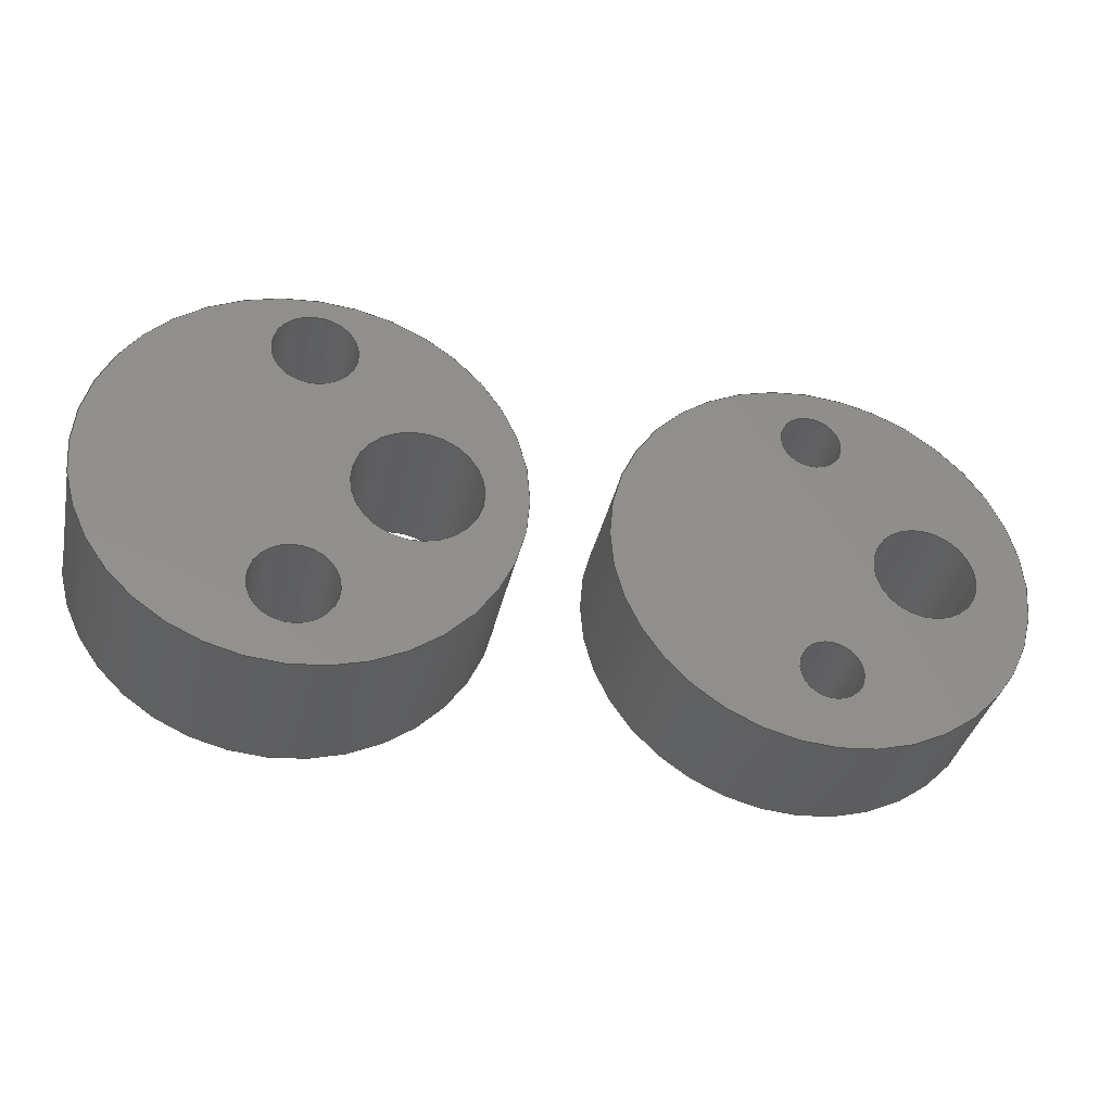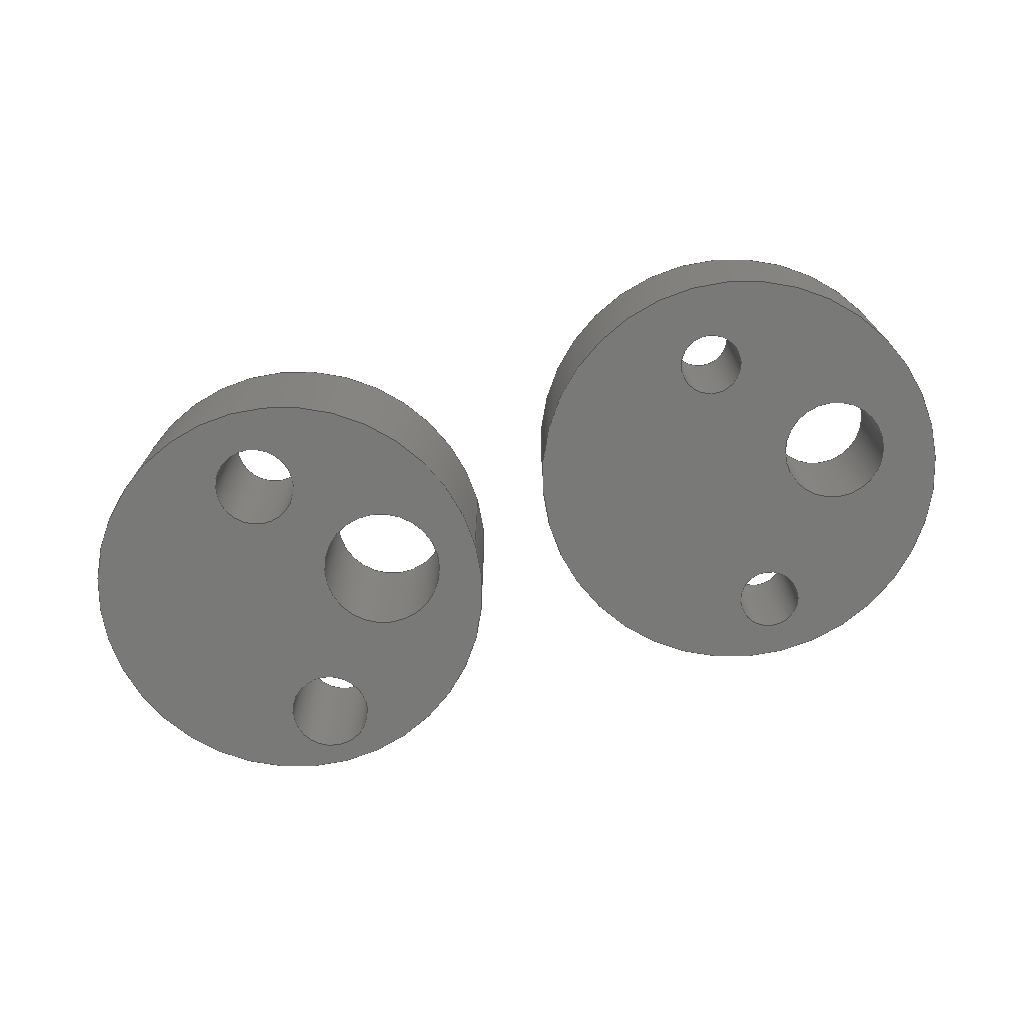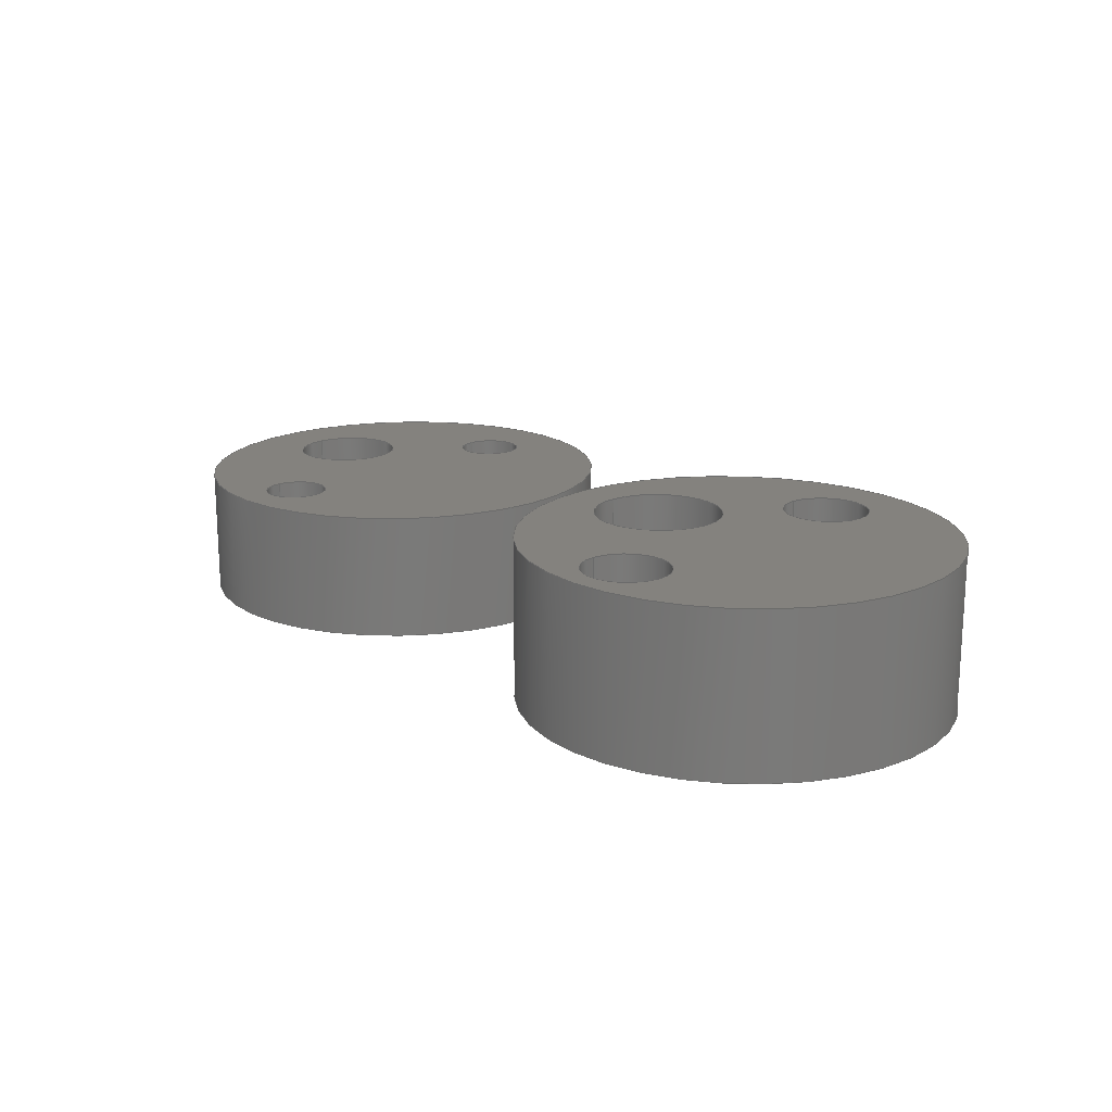
<metadata>
{"format":"step","ext":"step","renderer":"f3d","projection":"perspective","resolution":1024,"background":"white","views":[{"elev":-36.4,"azim":167.7,"up":"+Z"},{"elev":-71.8,"azim":-164.5,"up":"+Y"},{"elev":17.5,"azim":47.5,"up":"+Y"}]}
</metadata>
<code>
ISO-10303-21;
DATA;
#1=MECHANICAL_DESIGN_GEOMETRIC_PRESENTATION_REPRESENTATION('',(#4,#5),
#365);
#2=SHAPE_REPRESENTATION_RELATIONSHIP('SRR','None',#372,#3);
#3=ADVANCED_BREP_SHAPE_REPRESENTATION('',(#6,#7),#364);
#4=STYLED_ITEM('',(#381),#6);
#5=STYLED_ITEM('',(#381),#7);
#6=MANIFOLD_SOLID_BREP('Body2',#200);
#7=MANIFOLD_SOLID_BREP('Body1',#201);
#8=FACE_BOUND('',#41,.T.);
#9=FACE_BOUND('',#42,.T.);
#10=FACE_BOUND('',#43,.T.);
#11=FACE_BOUND('',#45,.T.);
#12=FACE_BOUND('',#46,.T.);
#13=FACE_BOUND('',#47,.T.);
#14=FACE_BOUND('',#53,.T.);
#15=FACE_BOUND('',#54,.T.);
#16=FACE_BOUND('',#55,.T.);
#17=FACE_BOUND('',#57,.T.);
#18=FACE_BOUND('',#58,.T.);
#19=FACE_BOUND('',#59,.T.);
#20=PLANE('',#227);
#21=PLANE('',#228);
#22=PLANE('',#241);
#23=PLANE('',#242);
#24=FACE_OUTER_BOUND('',#36,.T.);
#25=FACE_OUTER_BOUND('',#37,.T.);
#26=FACE_OUTER_BOUND('',#38,.T.);
#27=FACE_OUTER_BOUND('',#39,.T.);
#28=FACE_OUTER_BOUND('',#40,.T.);
#29=FACE_OUTER_BOUND('',#44,.T.);
#30=FACE_OUTER_BOUND('',#48,.T.);
#31=FACE_OUTER_BOUND('',#49,.T.);
#32=FACE_OUTER_BOUND('',#50,.T.);
#33=FACE_OUTER_BOUND('',#51,.T.);
#34=FACE_OUTER_BOUND('',#52,.T.);
#35=FACE_OUTER_BOUND('',#56,.T.);
#36=EDGE_LOOP('',(#132,#133,#134,#135));
#37=EDGE_LOOP('',(#136,#137,#138,#139));
#38=EDGE_LOOP('',(#140,#141,#142,#143));
#39=EDGE_LOOP('',(#144,#145,#146,#147));
#40=EDGE_LOOP('',(#148));
#41=EDGE_LOOP('',(#149));
#42=EDGE_LOOP('',(#150));
#43=EDGE_LOOP('',(#151));
#44=EDGE_LOOP('',(#152));
#45=EDGE_LOOP('',(#153));
#46=EDGE_LOOP('',(#154));
#47=EDGE_LOOP('',(#155));
#48=EDGE_LOOP('',(#156,#157,#158,#159));
#49=EDGE_LOOP('',(#160,#161,#162,#163));
#50=EDGE_LOOP('',(#164,#165,#166,#167));
#51=EDGE_LOOP('',(#168,#169,#170,#171));
#52=EDGE_LOOP('',(#172));
#53=EDGE_LOOP('',(#173));
#54=EDGE_LOOP('',(#174));
#55=EDGE_LOOP('',(#175));
#56=EDGE_LOOP('',(#176));
#57=EDGE_LOOP('',(#177));
#58=EDGE_LOOP('',(#178));
#59=EDGE_LOOP('',(#179));
#60=LINE('',#314,#68);
#61=LINE('',#320,#69);
#62=LINE('',#326,#70);
#63=LINE('',#332,#71);
#64=LINE('',#340,#72);
#65=LINE('',#346,#73);
#66=LINE('',#352,#74);
#67=LINE('',#358,#75);
#68=VECTOR('',#249,0.1905);
#69=VECTOR('',#256,0.3175);
#70=VECTOR('',#263,0.1905);
#71=VECTOR('',#270,1.27);
#72=VECTOR('',#281,0.381);
#73=VECTOR('',#288,0.254);
#74=VECTOR('',#295,0.254);
#75=VECTOR('',#302,1.27);
#76=CIRCLE('',#216,0.1905);
#77=CIRCLE('',#217,0.1905);
#78=CIRCLE('',#219,0.3175);
#79=CIRCLE('',#220,0.3175);
#80=CIRCLE('',#222,0.1905);
#81=CIRCLE('',#223,0.1905);
#82=CIRCLE('',#225,1.27);
#83=CIRCLE('',#226,1.27);
#84=CIRCLE('',#230,0.381);
#85=CIRCLE('',#231,0.381);
#86=CIRCLE('',#233,0.254);
#87=CIRCLE('',#234,0.254);
#88=CIRCLE('',#236,0.254);
#89=CIRCLE('',#237,0.254);
#90=CIRCLE('',#239,1.27);
#91=CIRCLE('',#240,1.27);
#92=VERTEX_POINT('',#311);
#93=VERTEX_POINT('',#313);
#94=VERTEX_POINT('',#317);
#95=VERTEX_POINT('',#319);
#96=VERTEX_POINT('',#323);
#97=VERTEX_POINT('',#325);
#98=VERTEX_POINT('',#329);
#99=VERTEX_POINT('',#331);
#100=VERTEX_POINT('',#337);
#101=VERTEX_POINT('',#339);
#102=VERTEX_POINT('',#343);
#103=VERTEX_POINT('',#345);
#104=VERTEX_POINT('',#349);
#105=VERTEX_POINT('',#351);
#106=VERTEX_POINT('',#355);
#107=VERTEX_POINT('',#357);
#108=EDGE_CURVE('',#92,#92,#76,.T.);
#109=EDGE_CURVE('',#92,#93,#60,.T.);
#110=EDGE_CURVE('',#93,#93,#77,.T.);
#111=EDGE_CURVE('',#94,#94,#78,.T.);
#112=EDGE_CURVE('',#94,#95,#61,.T.);
#113=EDGE_CURVE('',#95,#95,#79,.T.);
#114=EDGE_CURVE('',#96,#96,#80,.T.);
#115=EDGE_CURVE('',#96,#97,#62,.T.);
#116=EDGE_CURVE('',#97,#97,#81,.T.);
#117=EDGE_CURVE('',#98,#98,#82,.T.);
#118=EDGE_CURVE('',#98,#99,#63,.T.);
#119=EDGE_CURVE('',#99,#99,#83,.T.);
#120=EDGE_CURVE('',#100,#100,#84,.T.);
#121=EDGE_CURVE('',#100,#101,#64,.T.);
#122=EDGE_CURVE('',#101,#101,#85,.T.);
#123=EDGE_CURVE('',#102,#102,#86,.T.);
#124=EDGE_CURVE('',#102,#103,#65,.T.);
#125=EDGE_CURVE('',#103,#103,#87,.T.);
#126=EDGE_CURVE('',#104,#104,#88,.T.);
#127=EDGE_CURVE('',#104,#105,#66,.T.);
#128=EDGE_CURVE('',#105,#105,#89,.T.);
#129=EDGE_CURVE('',#106,#106,#90,.T.);
#130=EDGE_CURVE('',#106,#107,#67,.T.);
#131=EDGE_CURVE('',#107,#107,#91,.T.);
#132=ORIENTED_EDGE('',*,*,#108,.F.);
#133=ORIENTED_EDGE('',*,*,#109,.T.);
#134=ORIENTED_EDGE('',*,*,#110,.T.);
#135=ORIENTED_EDGE('',*,*,#109,.F.);
#136=ORIENTED_EDGE('',*,*,#111,.F.);
#137=ORIENTED_EDGE('',*,*,#112,.T.);
#138=ORIENTED_EDGE('',*,*,#113,.T.);
#139=ORIENTED_EDGE('',*,*,#112,.F.);
#140=ORIENTED_EDGE('',*,*,#114,.F.);
#141=ORIENTED_EDGE('',*,*,#115,.T.);
#142=ORIENTED_EDGE('',*,*,#116,.T.);
#143=ORIENTED_EDGE('',*,*,#115,.F.);
#144=ORIENTED_EDGE('',*,*,#117,.F.);
#145=ORIENTED_EDGE('',*,*,#118,.T.);
#146=ORIENTED_EDGE('',*,*,#119,.T.);
#147=ORIENTED_EDGE('',*,*,#118,.F.);
#148=ORIENTED_EDGE('',*,*,#117,.T.);
#149=ORIENTED_EDGE('',*,*,#114,.T.);
#150=ORIENTED_EDGE('',*,*,#111,.T.);
#151=ORIENTED_EDGE('',*,*,#108,.T.);
#152=ORIENTED_EDGE('',*,*,#119,.F.);
#153=ORIENTED_EDGE('',*,*,#116,.F.);
#154=ORIENTED_EDGE('',*,*,#113,.F.);
#155=ORIENTED_EDGE('',*,*,#110,.F.);
#156=ORIENTED_EDGE('',*,*,#120,.F.);
#157=ORIENTED_EDGE('',*,*,#121,.T.);
#158=ORIENTED_EDGE('',*,*,#122,.T.);
#159=ORIENTED_EDGE('',*,*,#121,.F.);
#160=ORIENTED_EDGE('',*,*,#123,.F.);
#161=ORIENTED_EDGE('',*,*,#124,.T.);
#162=ORIENTED_EDGE('',*,*,#125,.T.);
#163=ORIENTED_EDGE('',*,*,#124,.F.);
#164=ORIENTED_EDGE('',*,*,#126,.F.);
#165=ORIENTED_EDGE('',*,*,#127,.T.);
#166=ORIENTED_EDGE('',*,*,#128,.T.);
#167=ORIENTED_EDGE('',*,*,#127,.F.);
#168=ORIENTED_EDGE('',*,*,#129,.F.);
#169=ORIENTED_EDGE('',*,*,#130,.T.);
#170=ORIENTED_EDGE('',*,*,#131,.T.);
#171=ORIENTED_EDGE('',*,*,#130,.F.);
#172=ORIENTED_EDGE('',*,*,#129,.T.);
#173=ORIENTED_EDGE('',*,*,#126,.T.);
#174=ORIENTED_EDGE('',*,*,#123,.T.);
#175=ORIENTED_EDGE('',*,*,#120,.T.);
#176=ORIENTED_EDGE('',*,*,#131,.F.);
#177=ORIENTED_EDGE('',*,*,#128,.F.);
#178=ORIENTED_EDGE('',*,*,#125,.F.);
#179=ORIENTED_EDGE('',*,*,#122,.F.);
#180=CYLINDRICAL_SURFACE('',#215,0.1905);
#181=CYLINDRICAL_SURFACE('',#218,0.3175);
#182=CYLINDRICAL_SURFACE('',#221,0.1905);
#183=CYLINDRICAL_SURFACE('',#224,1.27);
#184=CYLINDRICAL_SURFACE('',#229,0.381);
#185=CYLINDRICAL_SURFACE('',#232,0.254);
#186=CYLINDRICAL_SURFACE('',#235,0.254);
#187=CYLINDRICAL_SURFACE('',#238,1.27);
#188=ADVANCED_FACE('',(#24),#180,.F.);
#189=ADVANCED_FACE('',(#25),#181,.F.);
#190=ADVANCED_FACE('',(#26),#182,.F.);
#191=ADVANCED_FACE('',(#27),#183,.T.);
#192=ADVANCED_FACE('',(#28,#8,#9,#10),#20,.T.);
#193=ADVANCED_FACE('',(#29,#11,#12,#13),#21,.F.);
#194=ADVANCED_FACE('',(#30),#184,.F.);
#195=ADVANCED_FACE('',(#31),#185,.F.);
#196=ADVANCED_FACE('',(#32),#186,.F.);
#197=ADVANCED_FACE('',(#33),#187,.T.);
#198=ADVANCED_FACE('',(#34,#14,#15,#16),#22,.T.);
#199=ADVANCED_FACE('',(#35,#17,#18,#19),#23,.F.);
#200=CLOSED_SHELL('',(#188,#189,#190,#191,#192,#193));
#201=CLOSED_SHELL('',(#194,#195,#196,#197,#198,#199));
#202=DERIVED_UNIT_ELEMENT(#204,1);
#203=DERIVED_UNIT_ELEMENT(#367,3);
#204=(
MASS_UNIT()
NAMED_UNIT(*)
SI_UNIT(.KILO.,.GRAM.)
);
#205=DERIVED_UNIT((#202,#203));
#206=MEASURE_REPRESENTATION_ITEM('density measure',
POSITIVE_RATIO_MEASURE(7850),#205);
#207=PROPERTY_DEFINITION_REPRESENTATION(#212,#209);
#208=PROPERTY_DEFINITION_REPRESENTATION(#213,#210);
#209=REPRESENTATION('material name',(#211),#364);
#210=REPRESENTATION('density',(#206),#364);
#211=DESCRIPTIVE_REPRESENTATION_ITEM('Steel','Steel');
#212=PROPERTY_DEFINITION('material property','material name',#374);
#213=PROPERTY_DEFINITION('material property','density of part',#374);
#214=AXIS2_PLACEMENT_3D('placement',#309,#243,#244);
#215=AXIS2_PLACEMENT_3D('',#310,#245,#246);
#216=AXIS2_PLACEMENT_3D('',#312,#247,#248);
#217=AXIS2_PLACEMENT_3D('',#315,#250,#251);
#218=AXIS2_PLACEMENT_3D('',#316,#252,#253);
#219=AXIS2_PLACEMENT_3D('',#318,#254,#255);
#220=AXIS2_PLACEMENT_3D('',#321,#257,#258);
#221=AXIS2_PLACEMENT_3D('',#322,#259,#260);
#222=AXIS2_PLACEMENT_3D('',#324,#261,#262);
#223=AXIS2_PLACEMENT_3D('',#327,#264,#265);
#224=AXIS2_PLACEMENT_3D('',#328,#266,#267);
#225=AXIS2_PLACEMENT_3D('',#330,#268,#269);
#226=AXIS2_PLACEMENT_3D('',#333,#271,#272);
#227=AXIS2_PLACEMENT_3D('',#334,#273,#274);
#228=AXIS2_PLACEMENT_3D('',#335,#275,#276);
#229=AXIS2_PLACEMENT_3D('',#336,#277,#278);
#230=AXIS2_PLACEMENT_3D('',#338,#279,#280);
#231=AXIS2_PLACEMENT_3D('',#341,#282,#283);
#232=AXIS2_PLACEMENT_3D('',#342,#284,#285);
#233=AXIS2_PLACEMENT_3D('',#344,#286,#287);
#234=AXIS2_PLACEMENT_3D('',#347,#289,#290);
#235=AXIS2_PLACEMENT_3D('',#348,#291,#292);
#236=AXIS2_PLACEMENT_3D('',#350,#293,#294);
#237=AXIS2_PLACEMENT_3D('',#353,#296,#297);
#238=AXIS2_PLACEMENT_3D('',#354,#298,#299);
#239=AXIS2_PLACEMENT_3D('',#356,#300,#301);
#240=AXIS2_PLACEMENT_3D('',#359,#303,#304);
#241=AXIS2_PLACEMENT_3D('',#360,#305,#306);
#242=AXIS2_PLACEMENT_3D('',#361,#307,#308);
#243=DIRECTION('axis',(0,0,1));
#244=DIRECTION('refdir',(1,0,0));
#245=DIRECTION('center_axis',(0,1,0));
#246=DIRECTION('ref_axis',(1,0,0));
#247=DIRECTION('center_axis',(0,-1,0));
#248=DIRECTION('ref_axis',(1,0,0));
#249=DIRECTION('',(0,-1,0));
#250=DIRECTION('center_axis',(0,-1,0));
#251=DIRECTION('ref_axis',(1,0,0));
#252=DIRECTION('center_axis',(0,1,0));
#253=DIRECTION('ref_axis',(1,0,0));
#254=DIRECTION('center_axis',(0,-1,0));
#255=DIRECTION('ref_axis',(1,0,0));
#256=DIRECTION('',(0,-1,0));
#257=DIRECTION('center_axis',(0,-1,0));
#258=DIRECTION('ref_axis',(1,0,0));
#259=DIRECTION('center_axis',(0,1,0));
#260=DIRECTION('ref_axis',(1,0,0));
#261=DIRECTION('center_axis',(0,-1,0));
#262=DIRECTION('ref_axis',(1,0,0));
#263=DIRECTION('',(0,-1,0));
#264=DIRECTION('center_axis',(0,-1,0));
#265=DIRECTION('ref_axis',(1,0,0));
#266=DIRECTION('center_axis',(0,1,0));
#267=DIRECTION('ref_axis',(1,0,0));
#268=DIRECTION('center_axis',(0,1,0));
#269=DIRECTION('ref_axis',(1,0,0));
#270=DIRECTION('',(0,-1,0));
#271=DIRECTION('center_axis',(0,1,0));
#272=DIRECTION('ref_axis',(1,0,0));
#273=DIRECTION('center_axis',(0,1,0));
#274=DIRECTION('ref_axis',(1,0,0));
#275=DIRECTION('center_axis',(0,1,0));
#276=DIRECTION('ref_axis',(1,0,0));
#277=DIRECTION('center_axis',(0,1,0));
#278=DIRECTION('ref_axis',(1,0,0));
#279=DIRECTION('center_axis',(0,-1,0));
#280=DIRECTION('ref_axis',(1,0,0));
#281=DIRECTION('',(0,-1,0));
#282=DIRECTION('center_axis',(0,-1,0));
#283=DIRECTION('ref_axis',(1,0,0));
#284=DIRECTION('center_axis',(0,1,0));
#285=DIRECTION('ref_axis',(1,0,0));
#286=DIRECTION('center_axis',(0,-1,0));
#287=DIRECTION('ref_axis',(1,0,0));
#288=DIRECTION('',(0,-1,0));
#289=DIRECTION('center_axis',(0,-1,0));
#290=DIRECTION('ref_axis',(1,0,0));
#291=DIRECTION('center_axis',(0,1,0));
#292=DIRECTION('ref_axis',(1,0,0));
#293=DIRECTION('center_axis',(0,-1,0));
#294=DIRECTION('ref_axis',(1,0,0));
#295=DIRECTION('',(0,-1,0));
#296=DIRECTION('center_axis',(0,-1,0));
#297=DIRECTION('ref_axis',(1,0,0));
#298=DIRECTION('center_axis',(0,1,0));
#299=DIRECTION('ref_axis',(1,0,0));
#300=DIRECTION('center_axis',(0,1,0));
#301=DIRECTION('ref_axis',(1,0,0));
#302=DIRECTION('',(0,-1,0));
#303=DIRECTION('center_axis',(0,1,0));
#304=DIRECTION('ref_axis',(1,0,0));
#305=DIRECTION('center_axis',(0,1,0));
#306=DIRECTION('ref_axis',(1,0,0));
#307=DIRECTION('center_axis',(0,1,0));
#308=DIRECTION('ref_axis',(1,0,0));
#309=CARTESIAN_POINT('',(0,0,0));
#310=CARTESIAN_POINT('Origin',(-3.048,0,0.889));
#311=CARTESIAN_POINT('',(-3.239,0.762,0.889));
#312=CARTESIAN_POINT('Origin',(-3.048,0.762,0.889));
#313=CARTESIAN_POINT('',(-3.239,0,0.889));
#314=CARTESIAN_POINT('',(-3.239,0,0.889));
#315=CARTESIAN_POINT('Origin',(-3.048,0,0.889));
#316=CARTESIAN_POINT('Origin',(-3.683,0,0));
#317=CARTESIAN_POINT('',(-4.001,0.762,0));
#318=CARTESIAN_POINT('Origin',(-3.683,0.762,0));
#319=CARTESIAN_POINT('',(-4.001,0,3.888e-17));
#320=CARTESIAN_POINT('',(-4.001,0,3.888e-17));
#321=CARTESIAN_POINT('Origin',(-3.683,0,0));
#322=CARTESIAN_POINT('Origin',(-3.048,0,-0.762));
#323=CARTESIAN_POINT('',(-3.239,0.762,-0.762));
#324=CARTESIAN_POINT('Origin',(-3.048,0.762,-0.762));
#325=CARTESIAN_POINT('',(-3.239,0,-0.762));
#326=CARTESIAN_POINT('',(-3.239,0,-0.762));
#327=CARTESIAN_POINT('Origin',(-3.048,0,-0.762));
#328=CARTESIAN_POINT('Origin',(-3.048,0,0));
#329=CARTESIAN_POINT('',(-4.318,0.762,1.11e-16));
#330=CARTESIAN_POINT('Origin',(-3.048,0.762,0));
#331=CARTESIAN_POINT('',(-4.318,0,1.555e-16));
#332=CARTESIAN_POINT('',(-4.318,0,1.555e-16));
#333=CARTESIAN_POINT('Origin',(-3.048,0,0));
#334=CARTESIAN_POINT('Origin',(-3.048,0.762,0));
#335=CARTESIAN_POINT('Origin',(-3.048,0,0));
#336=CARTESIAN_POINT('Origin',(-0.635,0,0));
#337=CARTESIAN_POINT('',(-1.016,0.9525,0));
#338=CARTESIAN_POINT('Origin',(-0.635,0.9525,0));
#339=CARTESIAN_POINT('',(-1.016,0,4.666e-17));
#340=CARTESIAN_POINT('',(-1.016,0,4.666e-17));
#341=CARTESIAN_POINT('Origin',(-0.635,0,0));
#342=CARTESIAN_POINT('Origin',(0,0,-0.762));
#343=CARTESIAN_POINT('',(-0.254,0.9525,-0.762));
#344=CARTESIAN_POINT('Origin',(0,0.9525,-0.762));
#345=CARTESIAN_POINT('',(-0.254,0,-0.762));
#346=CARTESIAN_POINT('',(-0.254,0,-0.762));
#347=CARTESIAN_POINT('Origin',(0,0,-0.762));
#348=CARTESIAN_POINT('Origin',(0,0,0.889));
#349=CARTESIAN_POINT('',(-0.254,0.9525,0.889));
#350=CARTESIAN_POINT('Origin',(0,0.9525,0.889));
#351=CARTESIAN_POINT('',(-0.254,0,0.889));
#352=CARTESIAN_POINT('',(-0.254,0,0.889));
#353=CARTESIAN_POINT('Origin',(0,0,0.889));
#354=CARTESIAN_POINT('Origin',(0,0,0));
#355=CARTESIAN_POINT('',(-1.27,0.9525,1.11e-16));
#356=CARTESIAN_POINT('Origin',(0,0.9525,0));
#357=CARTESIAN_POINT('',(-1.27,0,1.555e-16));
#358=CARTESIAN_POINT('',(-1.27,0,1.555e-16));
#359=CARTESIAN_POINT('Origin',(0,0,0));
#360=CARTESIAN_POINT('Origin',(0,0.9525,0));
#361=CARTESIAN_POINT('Origin',(0,0,0));
#362=UNCERTAINTY_MEASURE_WITH_UNIT(LENGTH_MEASURE(0.001),#366,
'DISTANCE_ACCURACY_VALUE',
'Maximum model space distance between geometric entities at asserted c
onnectivities');
#363=UNCERTAINTY_MEASURE_WITH_UNIT(LENGTH_MEASURE(0.001),#366,
'DISTANCE_ACCURACY_VALUE',
'Maximum model space distance between geometric entities at asserted c
onnectivities');
#364=(
GEOMETRIC_REPRESENTATION_CONTEXT(3)
GLOBAL_UNCERTAINTY_ASSIGNED_CONTEXT((#362))
GLOBAL_UNIT_ASSIGNED_CONTEXT((#366,#368,#369))
REPRESENTATION_CONTEXT('','3D')
);
#365=(
GEOMETRIC_REPRESENTATION_CONTEXT(3)
GLOBAL_UNCERTAINTY_ASSIGNED_CONTEXT((#363))
GLOBAL_UNIT_ASSIGNED_CONTEXT((#366,#368,#369))
REPRESENTATION_CONTEXT('','3D')
);
#366=(
LENGTH_UNIT()
NAMED_UNIT(*)
SI_UNIT(.CENTI.,.METRE.)
);
#367=(
LENGTH_UNIT()
NAMED_UNIT(*)
SI_UNIT($,.METRE.)
);
#368=(
NAMED_UNIT(*)
PLANE_ANGLE_UNIT()
SI_UNIT($,.RADIAN.)
);
#369=(
NAMED_UNIT(*)
SI_UNIT($,.STERADIAN.)
SOLID_ANGLE_UNIT()
);
#370=SHAPE_DEFINITION_REPRESENTATION(#371,#372);
#371=PRODUCT_DEFINITION_SHAPE('',$,#374);
#372=SHAPE_REPRESENTATION('',(#214),#364);
#373=PRODUCT_DEFINITION_CONTEXT('part definition',#378,'design');
#374=PRODUCT_DEFINITION('Untitled','Untitled',#375,#373);
#375=PRODUCT_DEFINITION_FORMATION('',$,#380);
#376=PRODUCT_RELATED_PRODUCT_CATEGORY('Untitled','Untitled',(#380));
#377=APPLICATION_PROTOCOL_DEFINITION('international standard',
'automotive_design',2009,#378);
#378=APPLICATION_CONTEXT(
'Core Data for Automotive Mechanical Design Process');
#379=PRODUCT_CONTEXT('part definition',#378,'mechanical');
#380=PRODUCT('Untitled','Untitled',$,(#379));
#381=PRESENTATION_STYLE_ASSIGNMENT((#382));
#382=SURFACE_STYLE_USAGE(.BOTH.,#383);
#383=SURFACE_SIDE_STYLE('',(#384));
#384=SURFACE_STYLE_FILL_AREA(#385);
#385=FILL_AREA_STYLE('Steel - Satin',(#386));
#386=FILL_AREA_STYLE_COLOUR('Steel - Satin',#387);
#387=COLOUR_RGB('Steel - Satin',0.6275,0.6275,0.6275);
ENDSEC;
END-ISO-10303-21;

</code>
